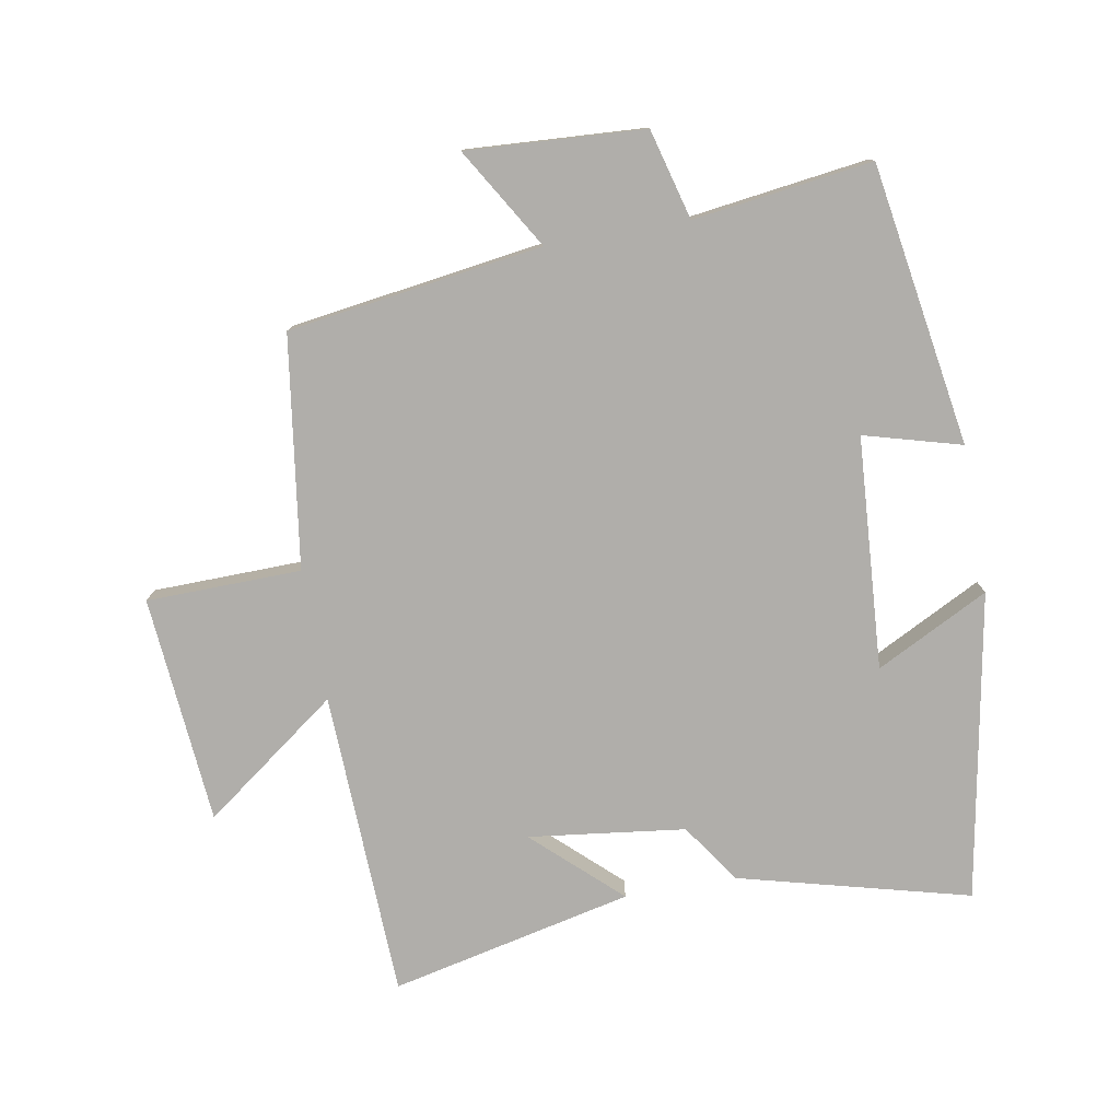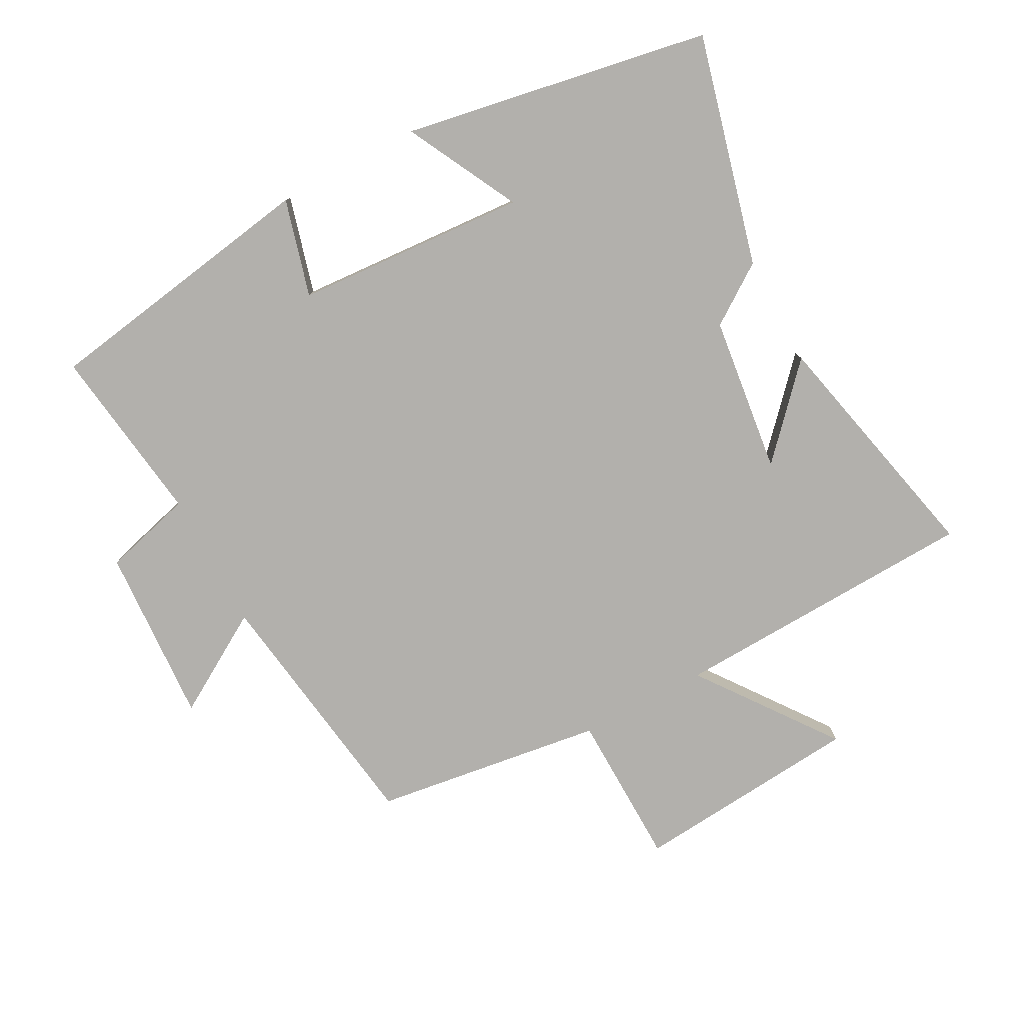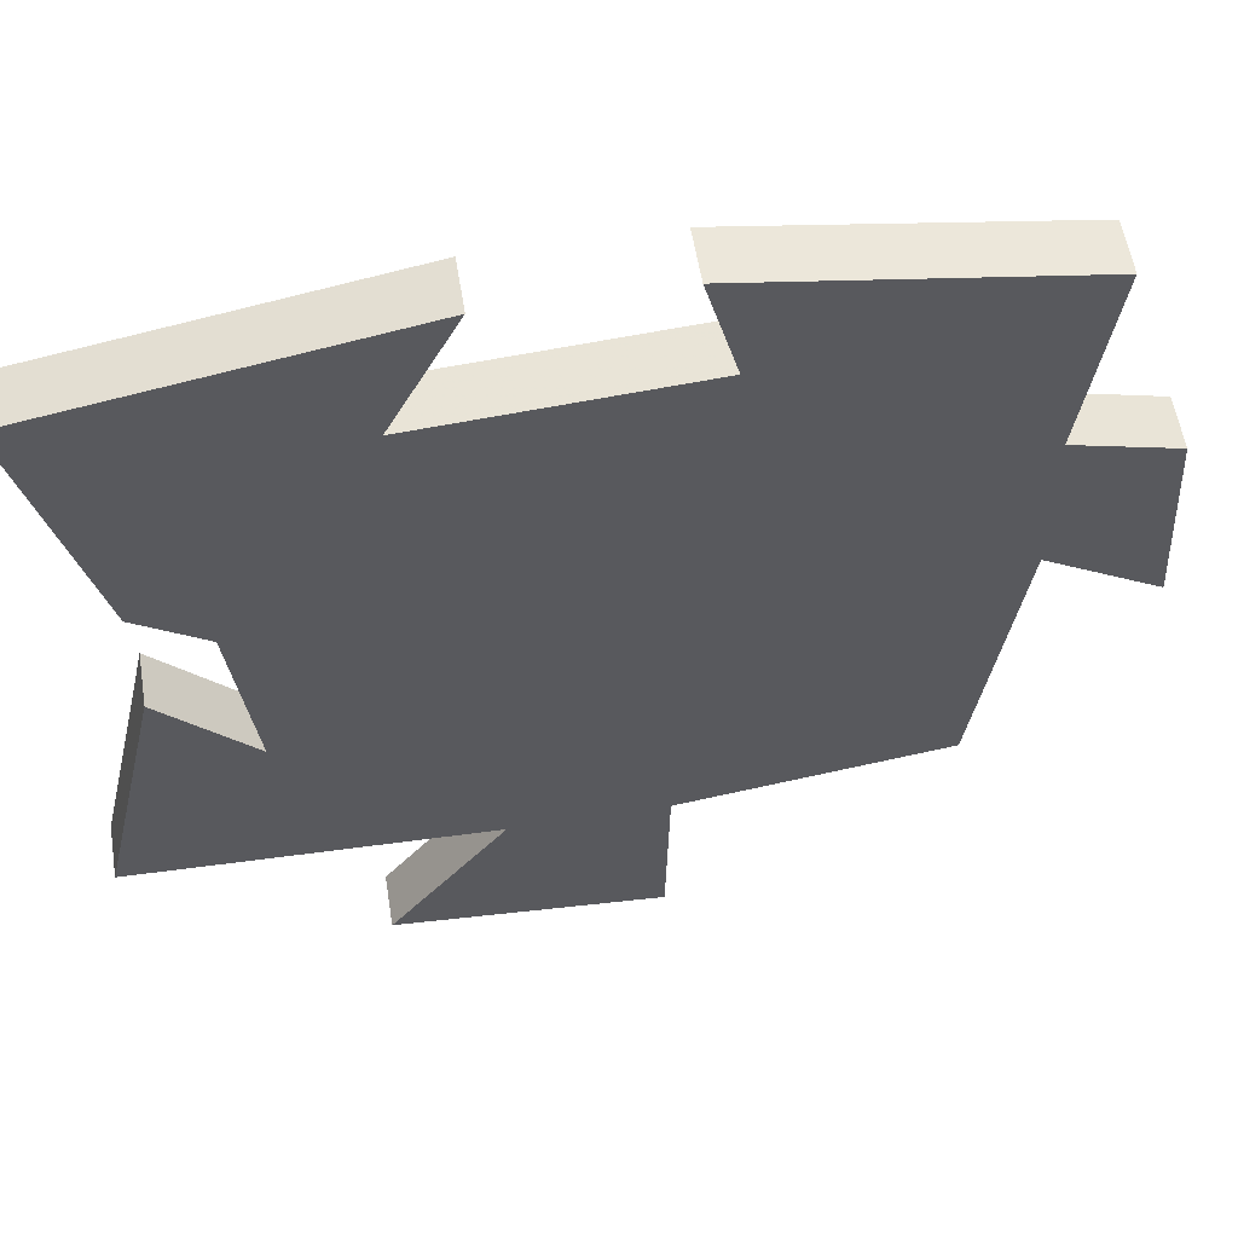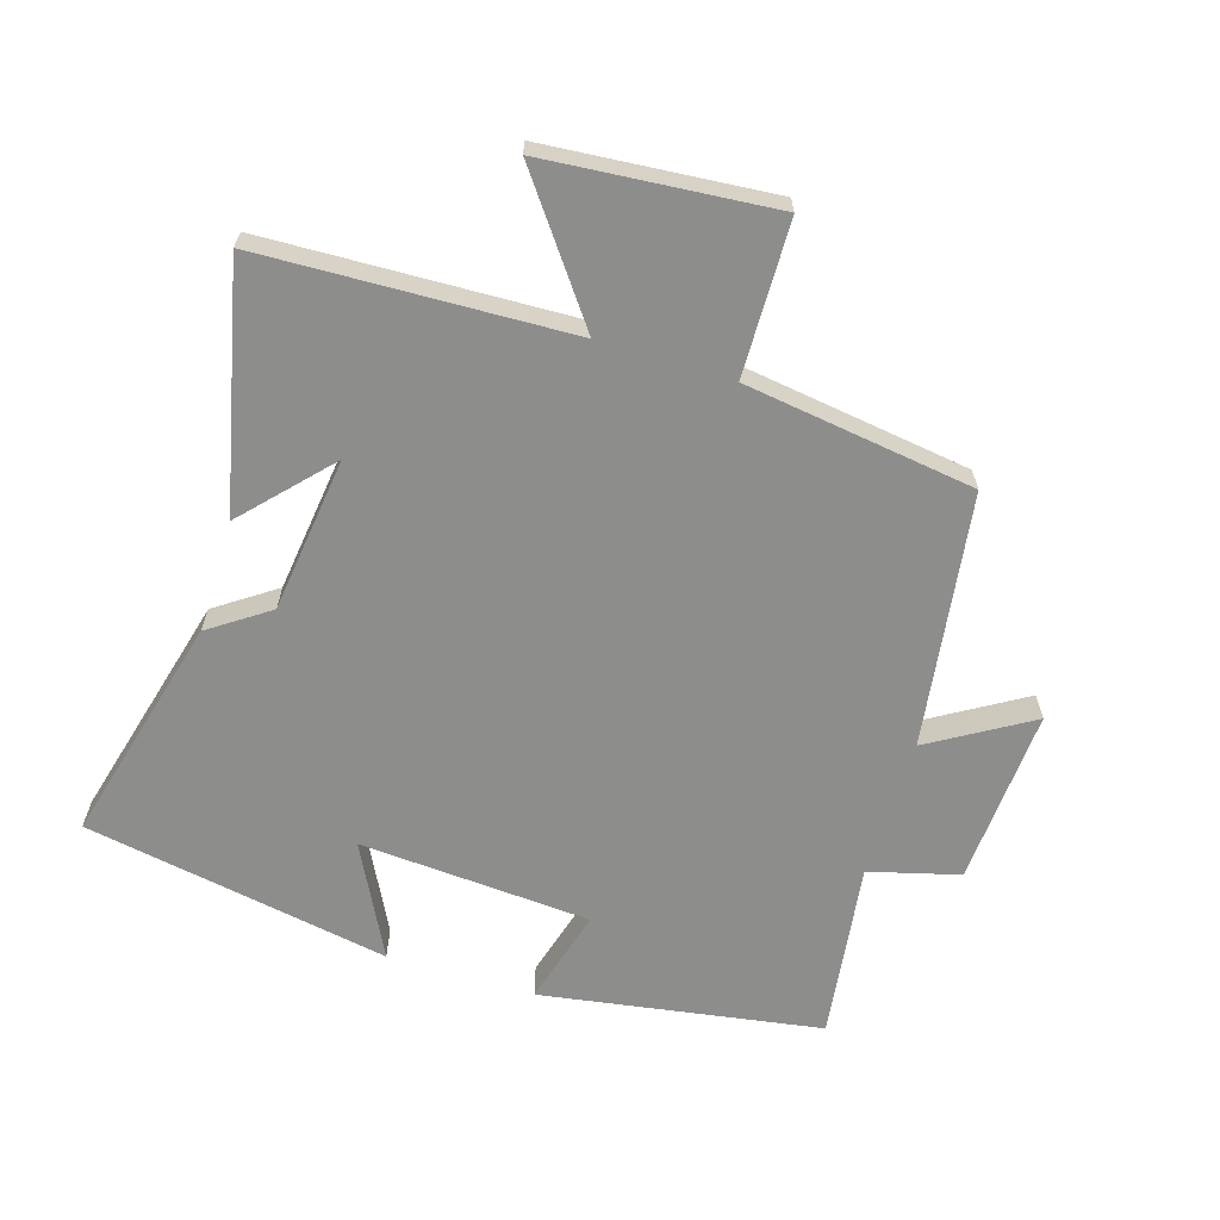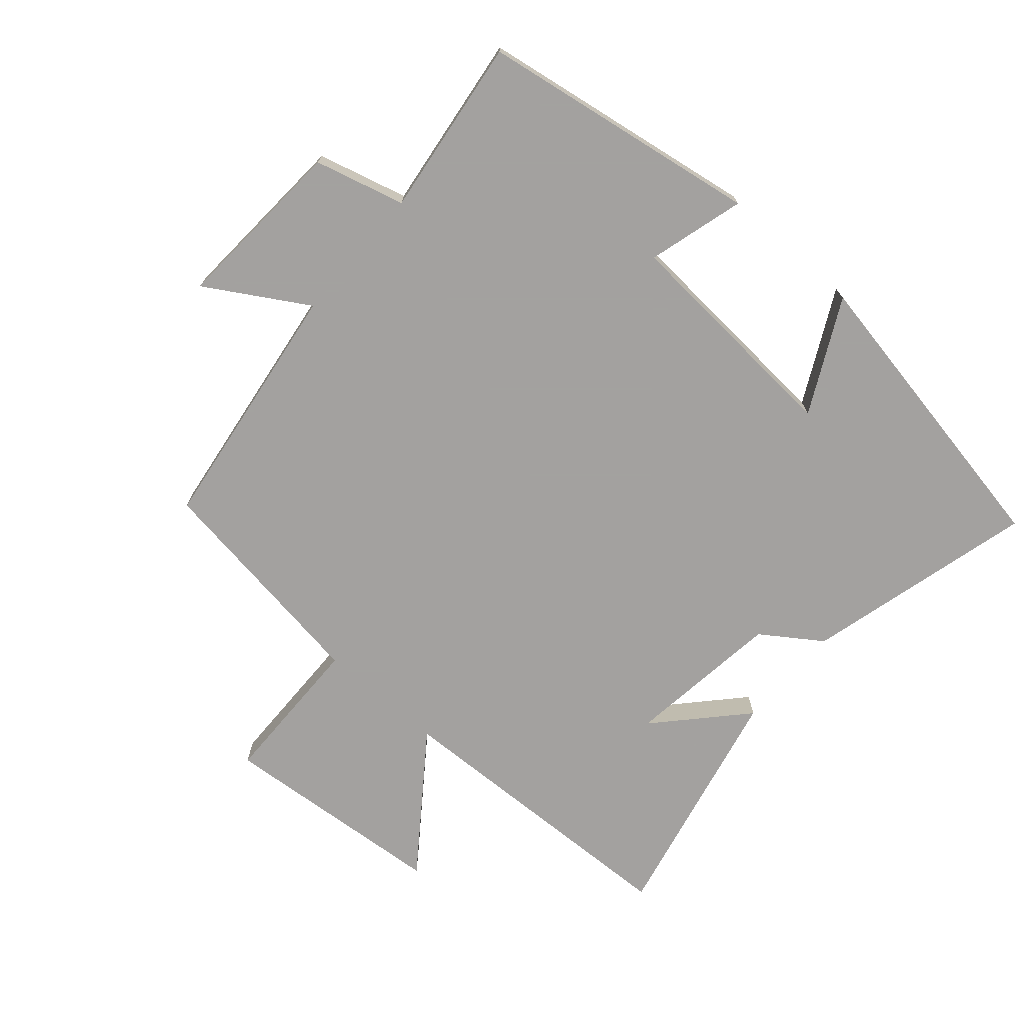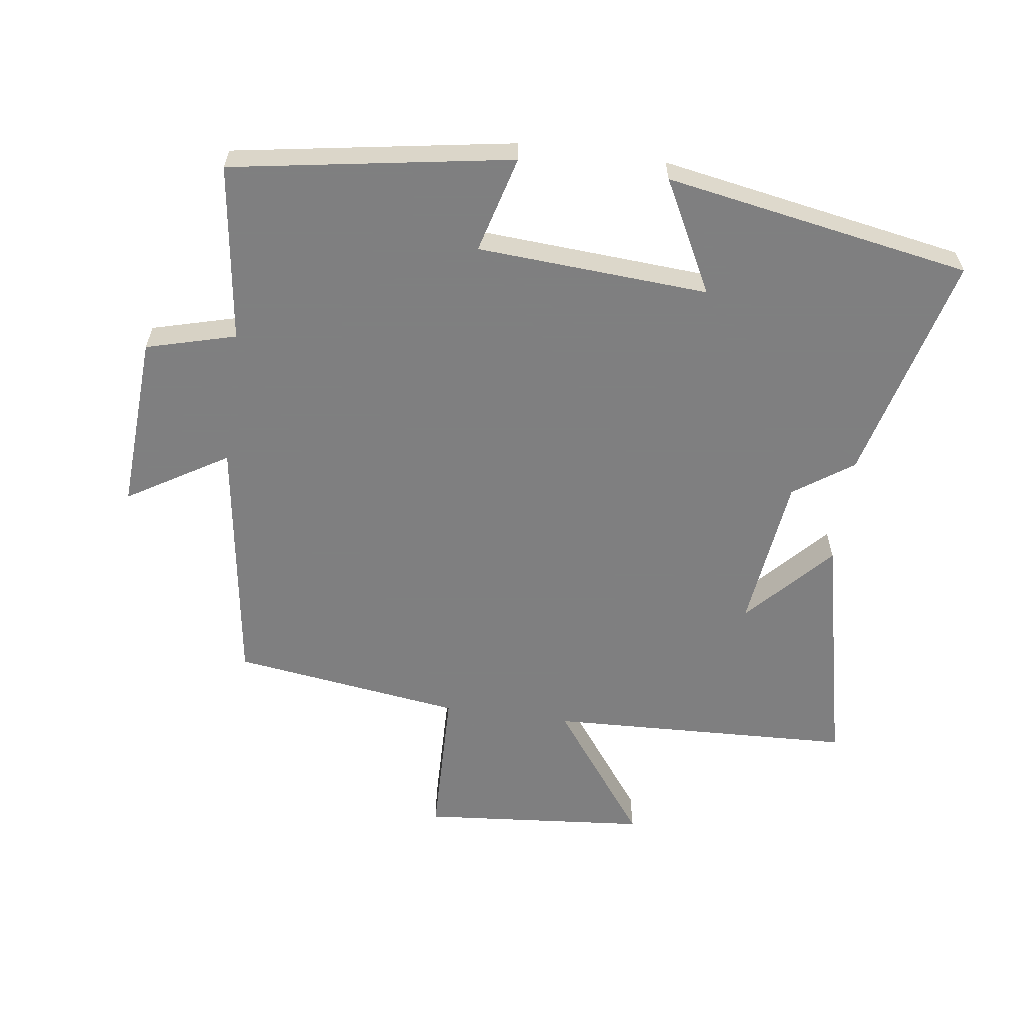
<metadata>
{"format":"obj","ext":"obj","renderer":"f3d","projection":"perspective","resolution":1024,"background":"white","views":[{"elev":-77.9,"azim":-80.0,"up":"+Y"},{"elev":-78.8,"azim":28.2,"up":"+Y"},{"elev":57.2,"azim":170.8,"up":"+Z"},{"elev":-64.4,"azim":162.8,"up":"+Y"},{"elev":-72.3,"azim":-41.2,"up":"+Y"},{"elev":-59.9,"azim":-7.7,"up":"+Y"}]}
</metadata>
<code>
v 0.591 0.07 0.415
v 0.5 0.07 0.062
v 0.409 0.07 -0.001
v 0.379 0.07 -0.241
v 0.5 0.07 -0.11
v 0.584 0.07 -0.482
v 0.112 0.07 -0.5
v 0.265 0.07 -0.707
v -0.085 0.07 -0.737
v -0.09 0.07 -0.5
v -0.444 0.07 -0.45
v -0.5 0.07 -0.06
v -0.654 0.07 -0.153
v -0.638 0.07 0.119
v -0.5 0.07 0.156
v -0.537 0.07 0.43
v -0.106 0.07 0.5
v -0.147 0.07 0.351
v 0.209 0.07 0.327
v 0.12 0.07 0.5
v 0.591 0 0.415
v 0.5 0 0.062
v 0.409 0 -0.001
v 0.379 0 -0.241
v 0.5 0 -0.11
v 0.584 0 -0.482
v 0.112 0 -0.5
v 0.265 0 -0.707
v -0.085 0 -0.737
v -0.09 0 -0.5
v -0.444 0 -0.45
v -0.5 0 -0.06
v -0.654 0 -0.153
v -0.638 0 0.119
v -0.5 0 0.156
v -0.537 0 0.43
v -0.106 0 0.5
v -0.147 0 0.351
v 0.209 0 0.327
v 0.12 0 0.5
f 19 20 1 2
f 18 19 2 3
f 15 16 17 18
f 15 18 3 4
f 12 13 14 15
f 10 11 12 15
f 10 15 4
f 7 8 9 10
f 7 10 4
f 6 7 4
f 4 5 6
f 22 21 40 39
f 23 22 39 38
f 38 37 36 35
f 24 23 38 35
f 35 34 33 32
f 35 32 31 30
f 24 35 30
f 30 29 28 27
f 24 30 27
f 24 27 26
f 26 25 24
f 1 21 22 2
f 2 22 23 3
f 3 23 24 4
f 4 24 25 5
f 5 25 26 6
f 6 26 27 7
f 7 27 28 8
f 8 28 29 9
f 9 29 30 10
f 10 30 31 11
f 11 31 32 12
f 12 32 33 13
f 13 33 34 14
f 14 34 35 15
f 15 35 36 16
f 16 36 37 17
f 17 37 38 18
f 18 38 39 19
f 19 39 40 20
f 20 40 21 1

</code>
